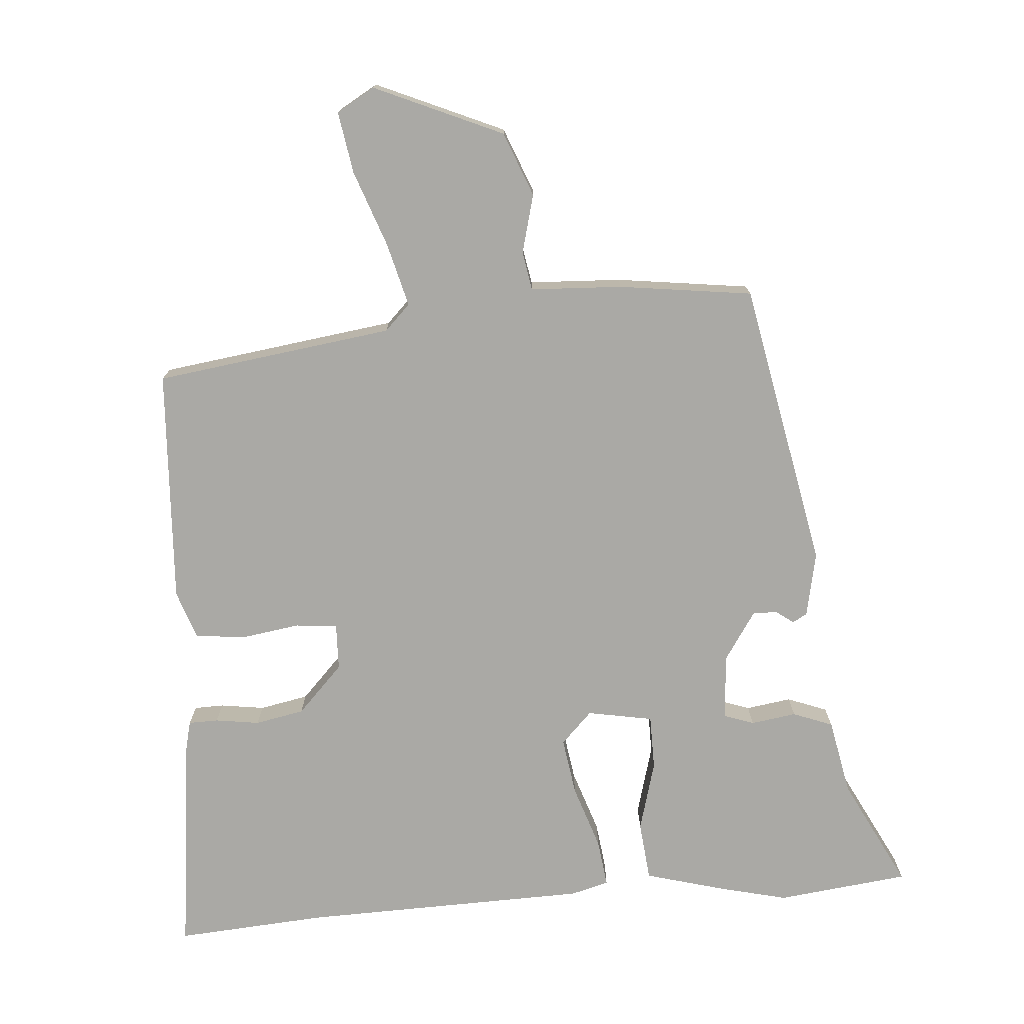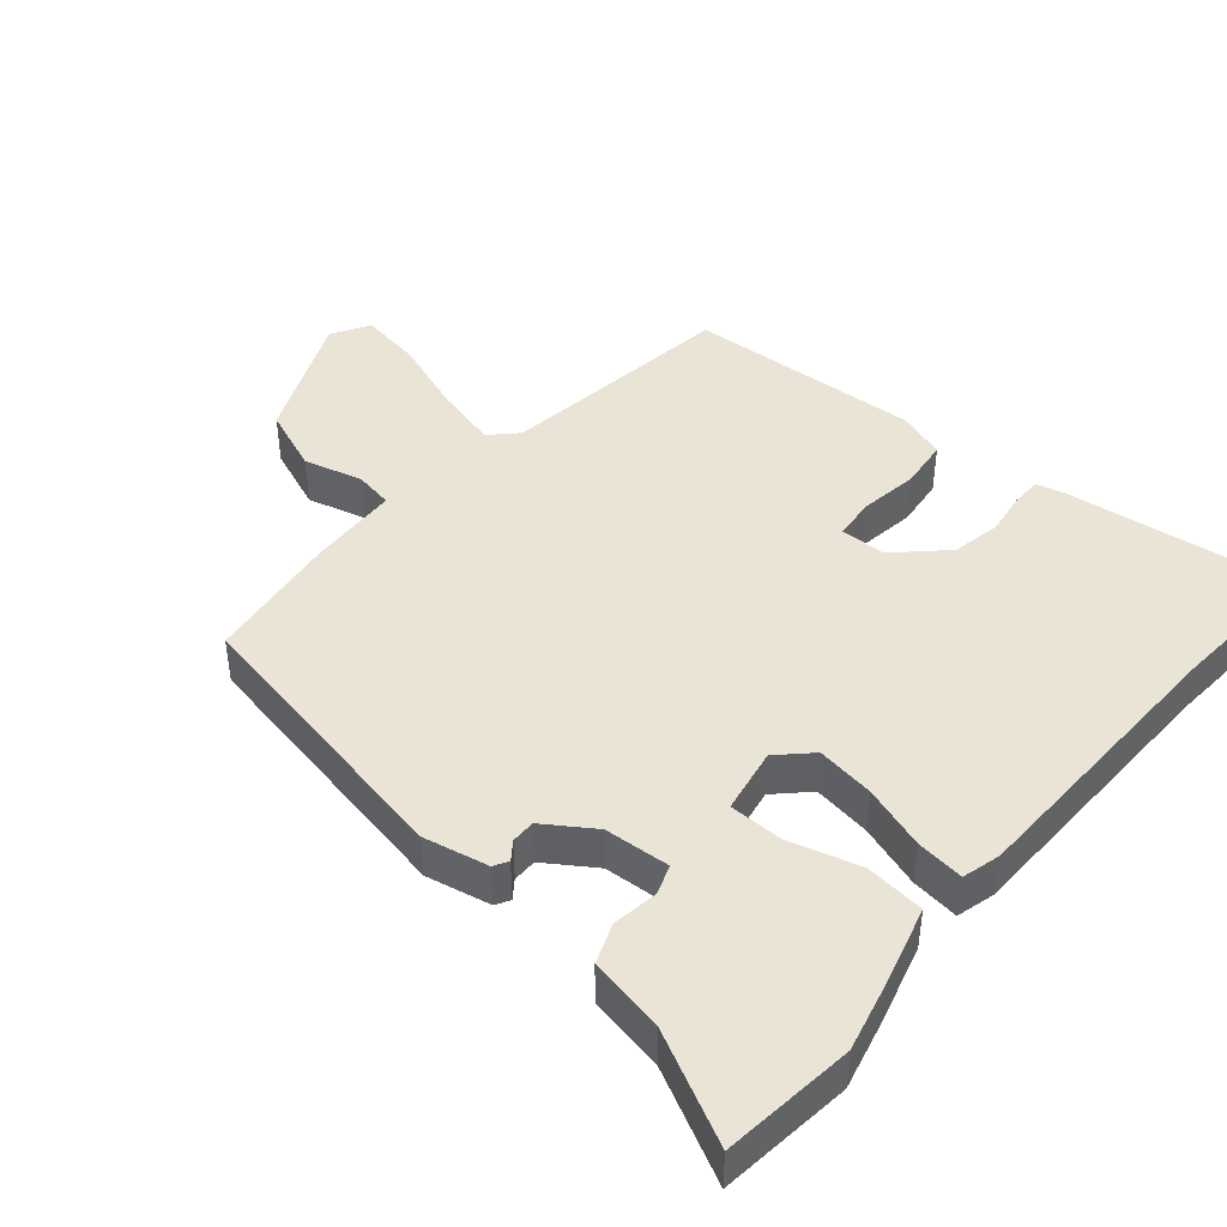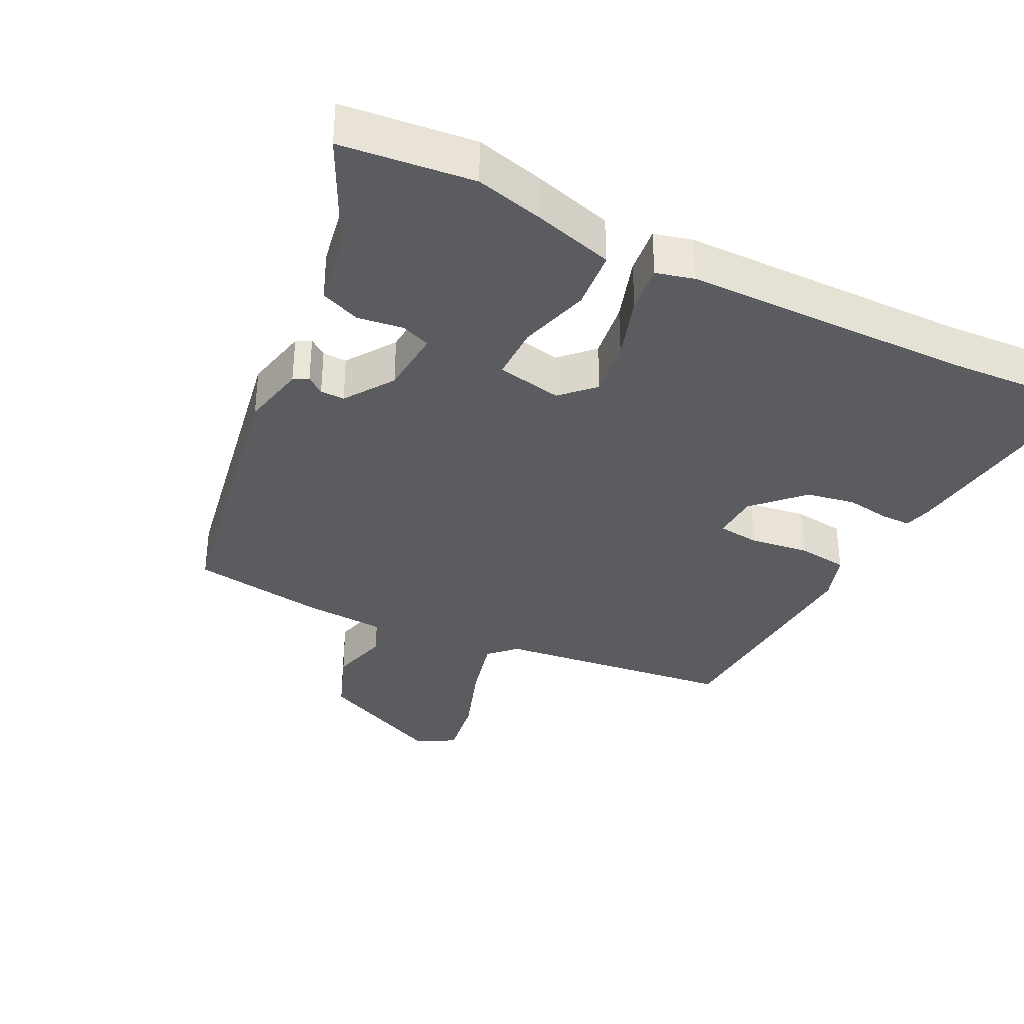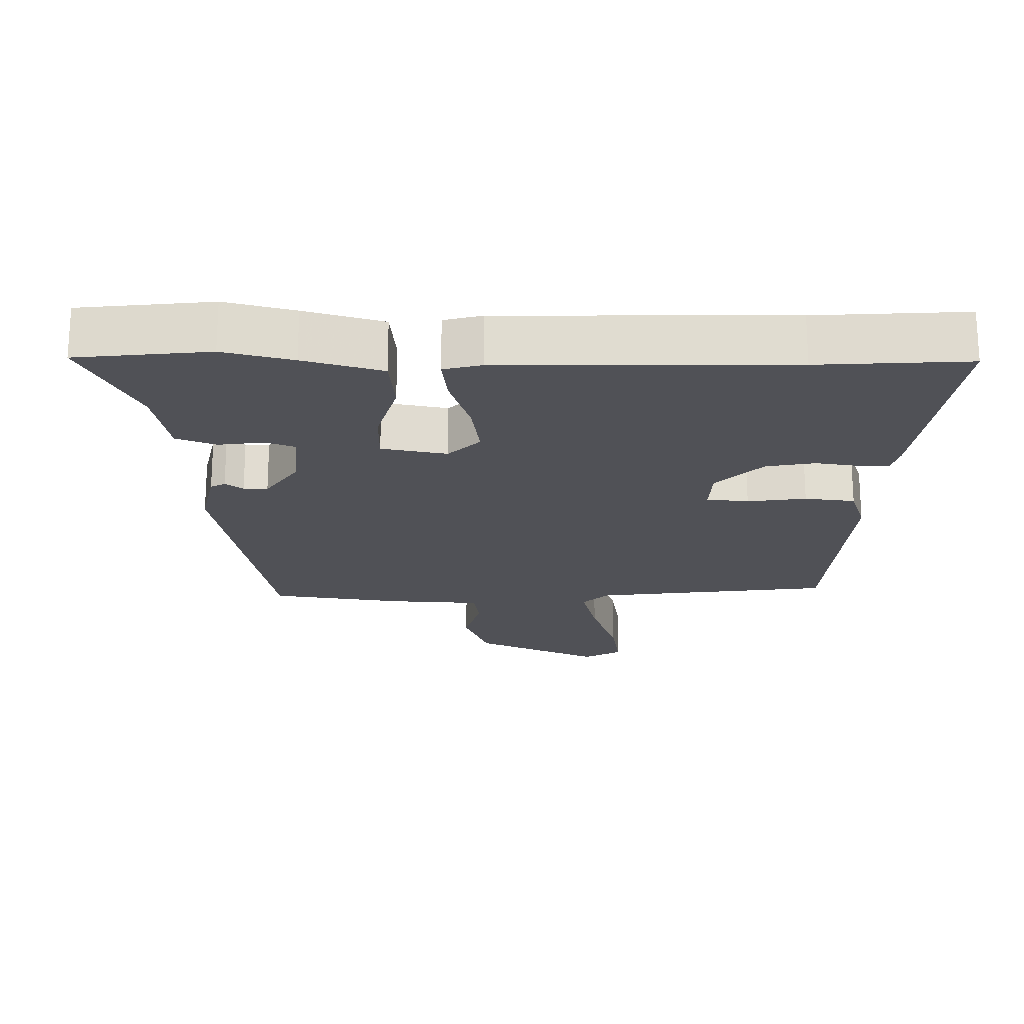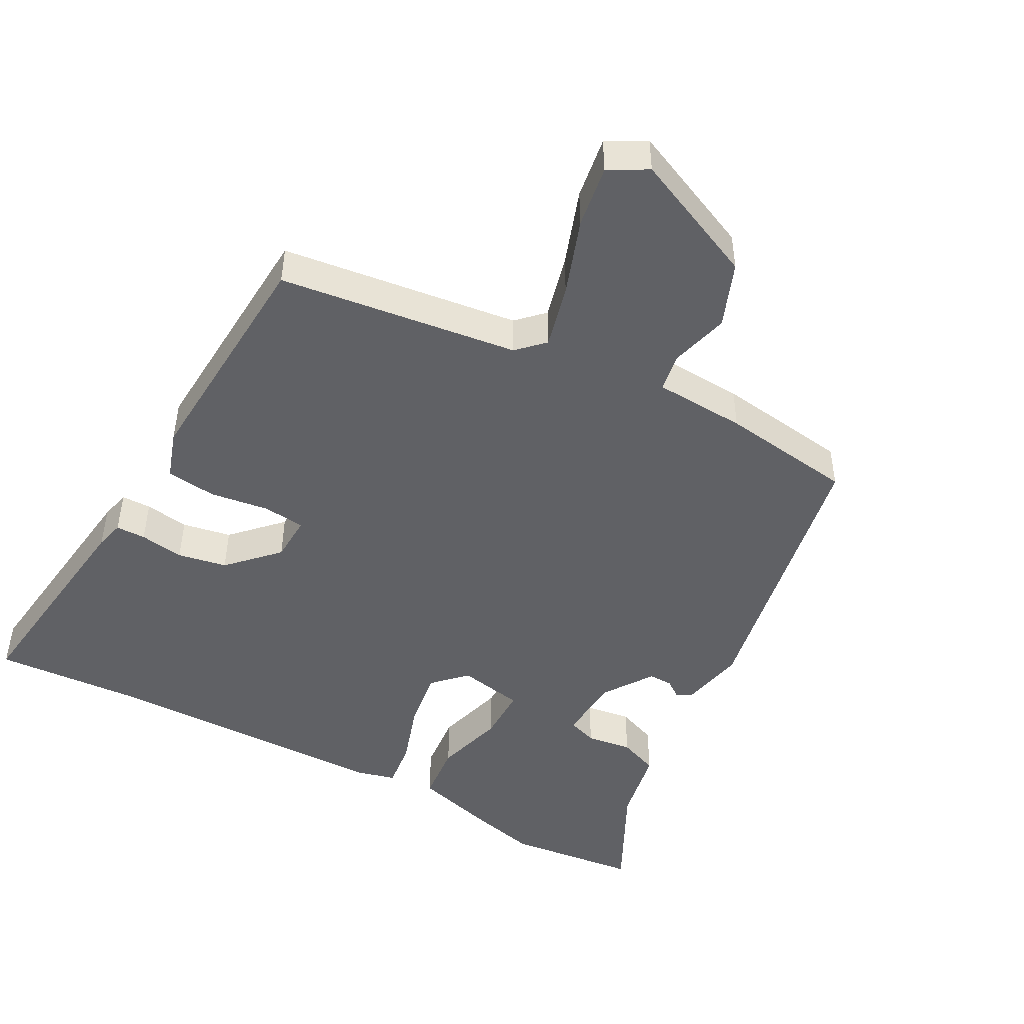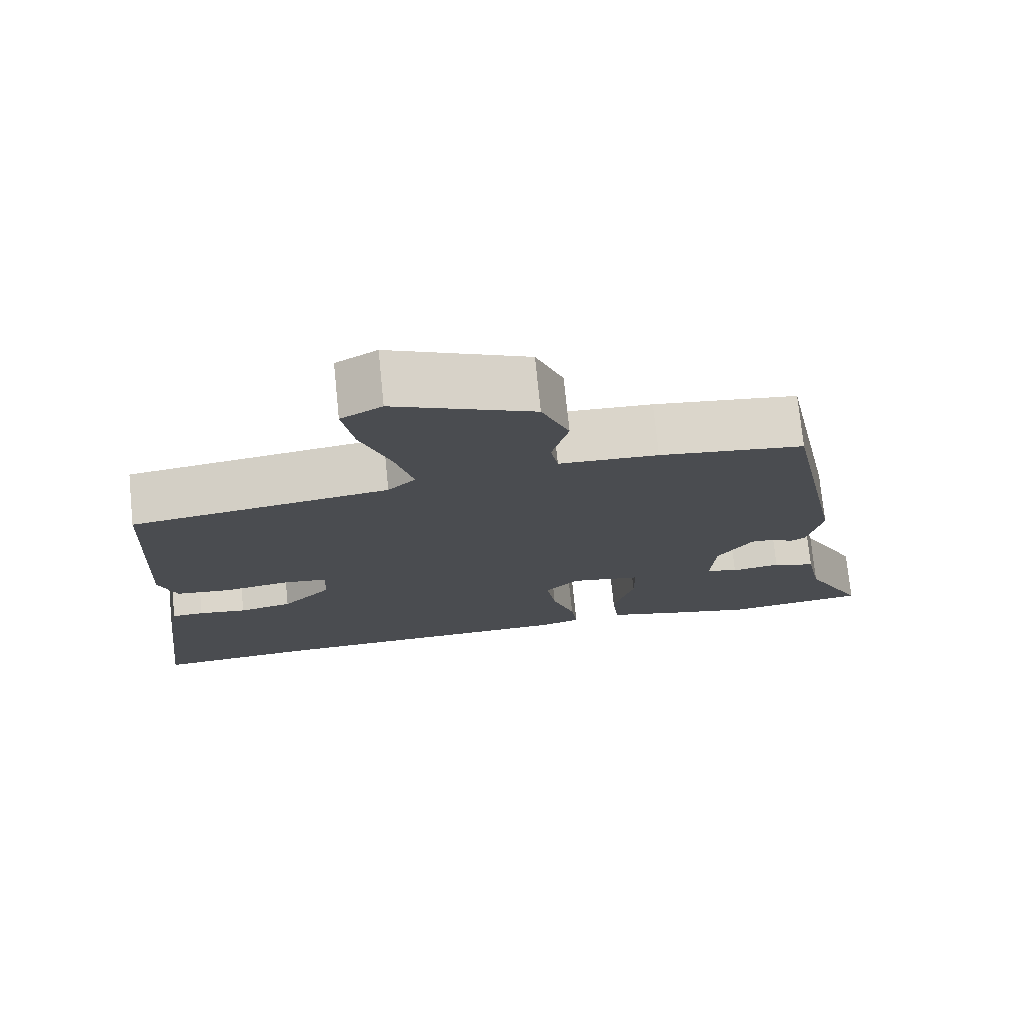
<metadata>
{"format":"obj","ext":"obj","renderer":"f3d","projection":"perspective","resolution":1024,"background":"white","views":[{"elev":-75.4,"azim":4.3,"up":"+Y"},{"elev":43.6,"azim":130.1,"up":"+Y"},{"elev":-35.3,"azim":152.7,"up":"+Y"},{"elev":-20.4,"azim":178.6,"up":"+Y"},{"elev":-47.4,"azim":-29.0,"up":"+Y"},{"elev":75.0,"azim":-5.8,"up":"+Z"}]}
</metadata>
<code>
v -0.485 0.07 0.414
v -0.14 0.07 0.462
v -0.103 0.07 0.499
v -0.127 0.07 0.591
v -0.167 0.07 0.701
v -0.182 0.07 0.791
v -0.127 0.07 0.823
v 0.059 0.07 0.742
v 0.096 0.07 0.649
v 0.074 0.07 0.564
v 0.084 0.07 0.508
v 0.217 0.07 0.502
v 0.411 0.07 0.477
v 0.493 0.07 0.061
v 0.474 0.07 -0.033
v 0.453 0.07 -0.045
v 0.427 0.07 -0.026
v 0.392 0.07 -0.026
v 0.345 0.07 -0.097
v 0.339 0.07 -0.192
v 0.382 0.07 -0.207
v 0.448 0.07 -0.197
v 0.506 0.07 -0.219
v 0.528 0.07 -0.329
v 0.609 0.07 -0.487
v 0.418 0.07 -0.51
v 0.317 0.07 -0.486
v 0.203 0.07 -0.455
v 0.194 0.07 -0.369
v 0.222 0.07 -0.267
v 0.221 0.07 -0.188
v 0.126 0.07 -0.171
v 0.081 0.07 -0.217
v 0.094 0.07 -0.301
v 0.125 0.07 -0.393
v 0.134 0.07 -0.462
v 0.079 0.07 -0.477
v -0.337 0.07 -0.488
v -0.554 0.07 -0.504
v -0.516 0.07 -0.182
v -0.506 0.07 -0.14
v -0.463 0.07 -0.139
v -0.399 0.07 -0.148
v -0.328 0.07 -0.134
v -0.262 0.07 -0.065
v -0.26 0.07 0.002
v -0.321 0.07 0.008
v -0.406 0.07 -0.005
v -0.479 0.07 0.003
v -0.503 0.07 0.073
v -0.485 0 0.414
v -0.14 0 0.462
v -0.103 0 0.499
v -0.127 0 0.591
v -0.167 0 0.701
v -0.182 0 0.791
v -0.127 0 0.823
v 0.059 0 0.742
v 0.096 0 0.649
v 0.074 0 0.564
v 0.084 0 0.508
v 0.217 0 0.502
v 0.411 0 0.477
v 0.493 0 0.061
v 0.474 0 -0.033
v 0.453 0 -0.045
v 0.427 0 -0.026
v 0.392 0 -0.026
v 0.345 0 -0.097
v 0.339 0 -0.192
v 0.382 0 -0.207
v 0.448 0 -0.197
v 0.506 0 -0.219
v 0.528 0 -0.329
v 0.609 0 -0.487
v 0.418 0 -0.51
v 0.317 0 -0.486
v 0.203 0 -0.455
v 0.194 0 -0.369
v 0.222 0 -0.267
v 0.221 0 -0.188
v 0.126 0 -0.171
v 0.081 0 -0.217
v 0.094 0 -0.301
v 0.125 0 -0.393
v 0.134 0 -0.462
v 0.079 0 -0.477
v -0.337 0 -0.488
v -0.554 0 -0.504
v -0.516 0 -0.182
v -0.506 0 -0.14
v -0.463 0 -0.139
v -0.399 0 -0.148
v -0.328 0 -0.134
v -0.262 0 -0.065
v -0.26 0 0.002
v -0.321 0 0.008
v -0.406 0 -0.005
v -0.479 0 0.003
v -0.503 0 0.073
f 50 1 2
f 49 50 2
f 48 49 2
f 47 48 2
f 46 47 2 3
f 45 46 3
f 41 42 43
f 40 41 43
f 39 40 43
f 38 39 43
f 38 43 44
f 37 38 44
f 36 37 44
f 35 36 44
f 34 35 44
f 33 34 44 45
f 28 29 30
f 27 28 30
f 26 27 30
f 25 26 30
f 24 25 30
f 23 24 30
f 22 23 30
f 21 22 30
f 20 21 30 31
f 19 20 31 32
f 15 16 17
f 14 15 17
f 13 14 17
f 12 13 17
f 11 12 17
f 11 17 18
f 8 9 10
f 7 8 10
f 6 7 10
f 5 6 10
f 4 5 10
f 3 4 10 11
f 45 3 11
f 33 45 11
f 32 33 11
f 11 18 19 32
f 52 51 100
f 52 100 99
f 52 99 98
f 52 98 97
f 53 52 97 96
f 53 96 95
f 93 92 91
f 93 91 90
f 93 90 89
f 93 89 88
f 94 93 88
f 94 88 87
f 94 87 86
f 94 86 85
f 94 85 84
f 95 94 84 83
f 80 79 78
f 80 78 77
f 80 77 76
f 80 76 75
f 80 75 74
f 80 74 73
f 80 73 72
f 80 72 71
f 81 80 71 70
f 82 81 70 69
f 67 66 65
f 67 65 64
f 67 64 63
f 67 63 62
f 67 62 61
f 68 67 61
f 60 59 58
f 60 58 57
f 60 57 56
f 60 56 55
f 60 55 54
f 61 60 54 53
f 61 53 95
f 61 95 83
f 61 83 82
f 82 69 68 61
f 1 51 52 2
f 2 52 53 3
f 3 53 54 4
f 4 54 55 5
f 5 55 56 6
f 6 56 57 7
f 7 57 58 8
f 8 58 59 9
f 9 59 60 10
f 10 60 61 11
f 11 61 62 12
f 12 62 63 13
f 13 63 64 14
f 14 64 65 15
f 15 65 66 16
f 16 66 67 17
f 17 67 68 18
f 18 68 69 19
f 19 69 70 20
f 20 70 71 21
f 21 71 72 22
f 22 72 73 23
f 23 73 74 24
f 24 74 75 25
f 25 75 76 26
f 26 76 77 27
f 27 77 78 28
f 28 78 79 29
f 29 79 80 30
f 30 80 81 31
f 31 81 82 32
f 32 82 83 33
f 33 83 84 34
f 34 84 85 35
f 35 85 86 36
f 36 86 87 37
f 37 87 88 38
f 38 88 89 39
f 39 89 90 40
f 40 90 91 41
f 41 91 92 42
f 42 92 93 43
f 43 93 94 44
f 44 94 95 45
f 45 95 96 46
f 46 96 97 47
f 47 97 98 48
f 48 98 99 49
f 49 99 100 50
f 50 100 51 1

</code>
